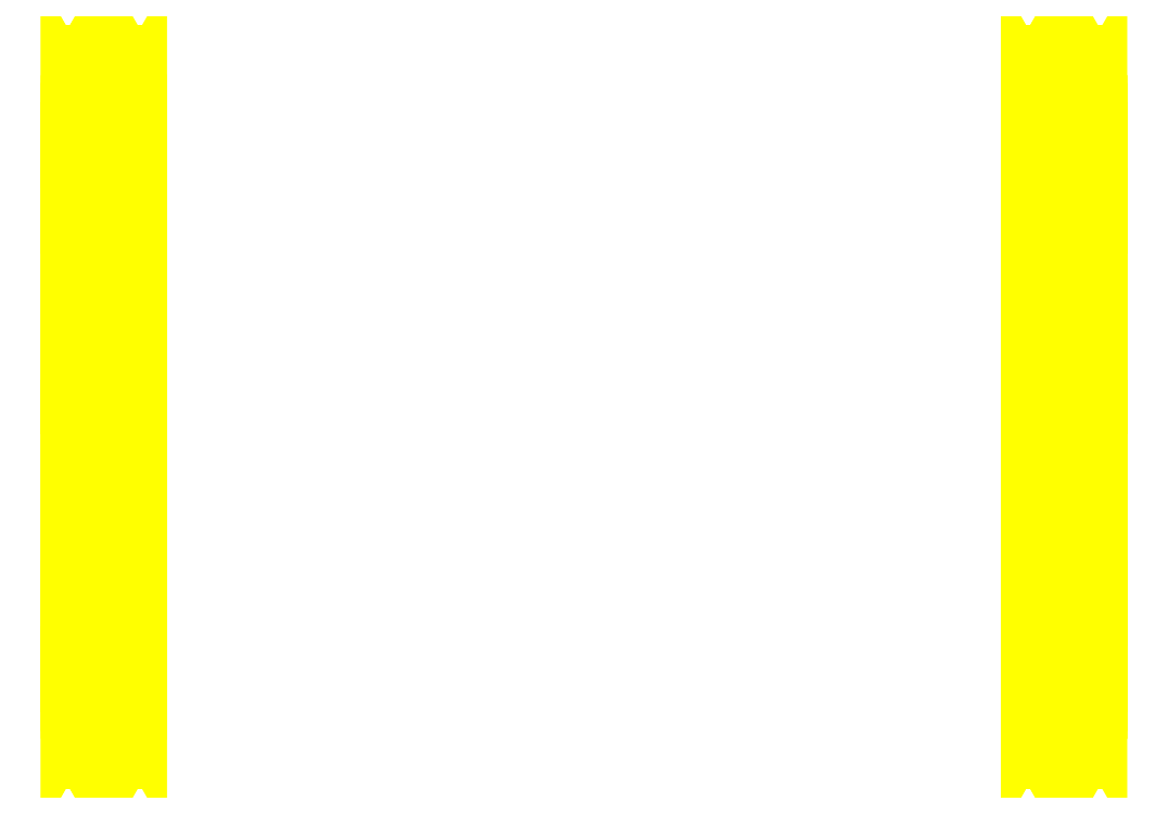
<metadata>
{"format":"dxf","ext":"dxf","renderer":"ezdxf+matplotlib","layout":"modelspace","background":"white","min_lineweight":24,"dpi":150}
</metadata>
<code>
0
SECTION
2
ENTITIES
0
3DFACE
8
WHEELS
10
-0.43
20
0.27
30
0
11
-0.415
21
0.296
31
0
12
-0.415
22
0.2093
32
-0.2093
13
-0.43
23
0.1909
33
-0.1909
0
3DFACE
8
WHEELS
10
-0.415
20
0.296
30
0
11
-0.385
21
0.296
31
0
12
-0.385
22
0.2093
32
-0.2093
13
-0.415
23
0.2093
33
-0.2093
0
3DFACE
8
WHEELS
10
-0.385
20
0.296
30
0
11
-0.37
21
0.27
31
0
12
-0.37
22
0.1909
32
-0.1909
13
-0.385
23
0.2093
33
-0.2093
0
3DFACE
8
WHEELS
10
-0.37
20
0.27
30
0
11
-0.385
21
0.244
31
0
12
-0.385
22
0.1725
32
-0.1725
13
-0.37
23
0.1909
33
-0.1909
0
3DFACE
8
WHEELS
10
-0.385
20
0.244
30
0
11
-0.385
21
-0.1725
31
0.1725
12
-0.385
22
-0.244
32
0
13
-0.385
23
0.1725
33
-0.1725
0
3DFACE
8
WHEELS
10
-0.415
20
0.244
30
0
11
-0.43
21
0.27
31
0
12
-0.43
22
0.1909
32
-0.1909
13
-0.415
23
0.1725
33
-0.1725
0
3DFACE
8
WHEELS
10
-0.43
20
0.1909
30
-0.1909
11
-0.415
21
0.2093
31
-0.2093
12
-0.415
22
0
32
-0.296
13
-0.43
23
0
33
-0.27
0
3DFACE
8
WHEELS
10
-0.415
20
0.2093
30
-0.2093
11
-0.385
21
0.2093
31
-0.2093
12
-0.385
22
0
32
-0.296
13
-0.415
23
0
33
-0.296
0
3DFACE
8
WHEELS
10
-0.385
20
0.2093
30
-0.2093
11
-0.37
21
0.1909
31
-0.1909
12
-0.37
22
0
32
-0.27
13
-0.385
23
0
33
-0.296
0
3DFACE
8
WHEELS
10
-0.37
20
0.1909
30
-0.1909
11
-0.385
21
0.1725
31
-0.1725
12
-0.385
22
0
32
-0.244
13
-0.37
23
0
33
-0.27
0
3DFACE
8
WHEELS
10
-0.385
20
0.1725
30
-0.1725
11
-0.385
21
-0.244
31
0
12
-0.385
22
-0.1725
32
-0.1725
13
-0.385
23
0
33
-0.244
0
3DFACE
8
WHEELS
10
-0.415
20
0.1725
30
-0.1725
11
-0.43
21
0.1909
31
-0.1909
12
-0.43
22
0
32
-0.27
13
-0.415
23
0
33
-0.244
0
3DFACE
8
WHEELS
10
-0.43
20
0
30
-0.27
11
-0.415
21
0
31
-0.296
12
-0.415
22
-0.2093
32
-0.2093
13
-0.43
23
-0.1909
33
-0.1909
0
3DFACE
8
WHEELS
10
-0.415
20
0
30
-0.296
11
-0.385
21
0
31
-0.296
12
-0.385
22
-0.2093
32
-0.2093
13
-0.415
23
-0.2093
33
-0.2093
0
3DFACE
8
WHEELS
10
-0.385
20
0
30
-0.296
11
-0.37
21
0
31
-0.27
12
-0.37
22
-0.1909
32
-0.1909
13
-0.385
23
-0.2093
33
-0.2093
0
3DFACE
8
WHEELS
10
-0.37
20
0
30
-0.27
11
-0.385
21
0
31
-0.244
12
-0.385
22
-0.1725
32
-0.1725
13
-0.37
23
-0.1909
33
-0.1909
0
3DFACE
8
WHEELS
10
-0.415
20
0
30
-0.244
11
-0.43
21
0
31
-0.27
12
-0.43
22
-0.1909
32
-0.1909
13
-0.415
23
-0.1725
33
-0.1725
0
3DFACE
8
WHEELS
10
-0.43
20
-0.1909
30
-0.1909
11
-0.415
21
-0.2093
31
-0.2093
12
-0.415
22
-0.296
32
0
13
-0.43
23
-0.27
33
0
0
3DFACE
8
WHEELS
10
-0.415
20
-0.2093
30
-0.2093
11
-0.385
21
-0.2093
31
-0.2093
12
-0.385
22
-0.296
32
0
13
-0.415
23
-0.296
33
0
0
3DFACE
8
WHEELS
10
-0.385
20
-0.2093
30
-0.2093
11
-0.37
21
-0.1909
31
-0.1909
12
-0.37
22
-0.27
32
0
13
-0.385
23
-0.296
33
0
0
3DFACE
8
WHEELS
10
-0.37
20
-0.1909
30
-0.1909
11
-0.385
21
-0.1725
31
-0.1725
12
-0.385
22
-0.244
32
0
13
-0.37
23
-0.27
33
0
0
3DFACE
8
WHEELS
10
-0.415
20
0
30
-0.244
11
-0.415
21
-0.1725
31
-0.1725
12
-0.415
22
-0.244
32
0
13
-0.415
23
0.1725
33
-0.1725
0
3DFACE
8
WHEELS
10
-0.415
20
-0.1725
30
-0.1725
11
-0.43
21
-0.1909
31
-0.1909
12
-0.43
22
-0.27
32
0
13
-0.415
23
-0.244
33
0
0
3DFACE
8
WHEELS
10
-0.43
20
-0.27
30
0
11
-0.415
21
-0.296
31
0
12
-0.415
22
-0.2093
32
0.2093
13
-0.43
23
-0.1909
33
0.1909
0
3DFACE
8
WHEELS
10
-0.415
20
-0.296
30
0
11
-0.385
21
-0.296
31
0
12
-0.385
22
-0.2093
32
0.2093
13
-0.415
23
-0.2093
33
0.2093
0
3DFACE
8
WHEELS
10
-0.385
20
-0.296
30
0
11
-0.37
21
-0.27
31
0
12
-0.37
22
-0.1909
32
0.1909
13
-0.385
23
-0.2093
33
0.2093
0
3DFACE
8
WHEELS
10
-0.37
20
-0.27
30
0
11
-0.385
21
-0.244
31
0
12
-0.385
22
-0.1725
32
0.1725
13
-0.37
23
-0.1909
33
0.1909
0
3DFACE
8
WHEELS
10
-0.415
20
0.1725
30
-0.1725
11
-0.415
21
-0.244
31
0
12
-0.415
22
-0.1725
32
0.1725
13
-0.415
23
0.244
33
1e-16
0
3DFACE
8
WHEELS
10
-0.415
20
-0.244
30
0
11
-0.43
21
-0.27
31
0
12
-0.43
22
-0.1909
32
0.1909
13
-0.415
23
-0.1725
33
0.1725
0
3DFACE
8
WHEELS
10
-0.43
20
-0.1909
30
0.1909
11
-0.415
21
-0.2093
31
0.2093
12
-0.415
22
-1e-16
32
0.296
13
-0.43
23
-1e-16
33
0.27
0
3DFACE
8
WHEELS
10
-0.415
20
-0.2093
30
0.2093
11
-0.385
21
-0.2093
31
0.2093
12
-0.385
22
-1e-16
32
0.296
13
-0.415
23
-1e-16
33
0.296
0
3DFACE
8
WHEELS
10
-0.385
20
-0.2093
30
0.2093
11
-0.37
21
-0.1909
31
0.1909
12
-0.37
22
-1e-16
32
0.27
13
-0.385
23
-1e-16
33
0.296
0
3DFACE
8
WHEELS
10
-0.37
20
-0.1909
30
0.1909
11
-0.385
21
-0.1725
31
0.1725
12
-0.385
22
0
32
0.244
13
-0.37
23
-1e-16
33
0.27
0
3DFACE
8
WHEELS
10
-0.415
20
0.244
30
0
11
-0.415
21
-0.1725
31
0.1725
12
-0.415
22
-1e-16
32
0.244
13
-0.415
23
0.1725
33
0.1725
0
3DFACE
8
WHEELS
10
-0.415
20
-0.1725
30
0.1725
11
-0.43
21
-0.1909
31
0.1909
12
-0.43
22
-1e-16
32
0.27
13
-0.415
23
-1e-16
33
0.244
0
3DFACE
8
WHEELS
10
-0.43
20
-1e-16
30
0.27
11
-0.415
21
-1e-16
31
0.296
12
-0.415
22
0.2093
32
0.2093
13
-0.43
23
0.1909
33
0.1909
0
3DFACE
8
WHEELS
10
-0.415
20
-1e-16
30
0.296
11
-0.385
21
-1e-16
31
0.296
12
-0.385
22
0.2093
32
0.2093
13
-0.415
23
0.2093
33
0.2093
0
3DFACE
8
WHEELS
10
-0.385
20
-1e-16
30
0.296
11
-0.37
21
-1e-16
31
0.27
12
-0.37
22
0.1909
32
0.1909
13
-0.385
23
0.2093
33
0.2093
0
3DFACE
8
WHEELS
10
-0.37
20
-1e-16
30
0.27
11
-0.385
21
0
31
0.244
12
-0.385
22
0.1725
32
0.1725
13
-0.37
23
0.1909
33
0.1909
0
3DFACE
8
WHEELS
10
-0.385
20
0
30
0.244
11
-0.385
21
-0.1725
31
0.1725
12
-0.385
22
0.244
32
0
13
-0.385
23
0.1725
33
0.1725
0
3DFACE
8
WHEELS
10
-0.415
20
-1e-16
30
0.244
11
-0.43
21
-1e-16
31
0.27
12
-0.43
22
0.1909
32
0.1909
13
-0.415
23
0.1725
33
0.1725
0
3DFACE
8
WHEELS
10
-0.43
20
0.1909
30
0.1909
11
-0.415
21
0.2093
31
0.2093
12
-0.415
22
0.296
32
0
13
-0.43
23
0.27
33
0
0
3DFACE
8
WHEELS
10
-0.415
20
0.2093
30
0.2093
11
-0.385
21
0.2093
31
0.2093
12
-0.385
22
0.296
32
0
13
-0.415
23
0.296
33
0
0
3DFACE
8
WHEELS
10
-0.385
20
0.2093
30
0.2093
11
-0.37
21
0.1909
31
0.1909
12
-0.37
22
0.27
32
0
13
-0.385
23
0.296
33
0
0
3DFACE
8
WHEELS
10
-0.37
20
0.1909
30
0.1909
11
-0.385
21
0.1725
31
0.1725
12
-0.385
22
0.244
32
0
13
-0.37
23
0.27
33
0
0
3DFACE
8
WHEELS
10
-0.415
20
0.1725
30
0.1725
11
-0.43
21
0.1909
31
0.1909
12
-0.43
22
0.27
32
0
13
-0.415
23
0.244
33
0
0
3DFACE
8
WHEELS
10
0.385
20
0
30
-0.244
11
0.385
21
-0.1725
31
-0.1725
12
0.385
22
-0.244
32
0
13
0.385
23
0.1725
33
-0.1725
0
3DFACE
8
WHEELS
10
0.385
20
0.1725
30
-0.1725
11
0.385
21
-0.244
31
0
12
0.385
22
-0.1725
32
0.1725
13
0.385
23
0.244
33
1e-16
0
3DFACE
8
WHEELS
10
0.415
20
0.1725
30
-0.1725
11
0.415
21
-0.244
31
0
12
0.415
22
-0.1725
32
-0.1725
13
0.415
23
0
33
-0.244
0
3DFACE
8
WHEELS
10
0.415
20
0.244
30
0
11
0.415
21
-0.1725
31
0.1725
12
0.415
22
-0.244
32
0
13
0.415
23
0.1725
33
-0.1725
0
3DFACE
8
WHEELS
10
0.385
20
-0.1725
30
-0.1725
11
0.37
21
-0.1909
31
-0.1909
12
0.37
22
-0.27
32
0
13
0.385
23
-0.244
33
0
0
3DFACE
8
WHEELS
10
0.43
20
-0.1909
30
-0.1909
11
0.415
21
-0.1725
31
-0.1725
12
0.415
22
-0.244
32
0
13
0.43
23
-0.27
33
0
0
3DFACE
8
WHEELS
10
0.415
20
-0.2093
30
-0.2093
11
0.43
21
-0.1909
31
-0.1909
12
0.43
22
-0.27
32
0
13
0.415
23
-0.296
33
0
0
3DFACE
8
WHEELS
10
0.385
20
-0.2093
30
-0.2093
11
0.415
21
-0.2093
31
-0.2093
12
0.415
22
-0.296
32
0
13
0.385
23
-0.296
33
0
0
3DFACE
8
WHEELS
10
0.37
20
-0.1909
30
-0.1909
11
0.385
21
-0.2093
31
-0.2093
12
0.385
22
-0.296
32
0
13
0.37
23
-0.27
33
0
0
3DFACE
8
WHEELS
10
0.385
20
0.244
30
0
11
0.37
21
0.27
31
0
12
0.37
22
0.1909
32
-0.1909
13
0.385
23
0.1725
33
-0.1725
0
3DFACE
8
WHEELS
10
0.43
20
0.27
30
0
11
0.415
21
0.244
31
0
12
0.415
22
0.1725
32
-0.1725
13
0.43
23
0.1909
33
-0.1909
0
3DFACE
8
WHEELS
10
0.415
20
0.296
30
0
11
0.43
21
0.27
31
0
12
0.43
22
0.1909
32
-0.1909
13
0.415
23
0.2093
33
-0.2093
0
3DFACE
8
WHEELS
10
0.385
20
0.296
30
0
11
0.415
21
0.296
31
0
12
0.415
22
0.2093
32
-0.2093
13
0.385
23
0.2093
33
-0.2093
0
3DFACE
8
WHEELS
10
0.37
20
0.27
30
0
11
0.385
21
0.296
31
0
12
0.385
22
0.2093
32
-0.2093
13
0.37
23
0.1909
33
-0.1909
0
3DFACE
8
WHEELS
10
0.385
20
0
30
-0.244
11
0.37
21
0
31
-0.27
12
0.37
22
-0.1909
32
-0.1909
13
0.385
23
-0.1725
33
-0.1725
0
3DFACE
8
WHEELS
10
0.43
20
0
30
-0.27
11
0.415
21
0
31
-0.244
12
0.415
22
-0.1725
32
-0.1725
13
0.43
23
-0.1909
33
-0.1909
0
3DFACE
8
WHEELS
10
0.415
20
0
30
-0.296
11
0.43
21
0
31
-0.27
12
0.43
22
-0.1909
32
-0.1909
13
0.415
23
-0.2093
33
-0.2093
0
3DFACE
8
WHEELS
10
0.385
20
0
30
-0.296
11
0.415
21
0
31
-0.296
12
0.415
22
-0.2093
32
-0.2093
13
0.385
23
-0.2093
33
-0.2093
0
3DFACE
8
WHEELS
10
0.37
20
0
30
-0.27
11
0.385
21
0
31
-0.296
12
0.385
22
-0.2093
32
-0.2093
13
0.37
23
-0.1909
33
-0.1909
0
3DFACE
8
WHEELS
10
0.385
20
0.1725
30
-0.1725
11
0.37
21
0.1909
31
-0.1909
12
0.37
22
0
32
-0.27
13
0.385
23
0
33
-0.244
0
3DFACE
8
WHEELS
10
0.43
20
0.1909
30
-0.1909
11
0.415
21
0.1725
31
-0.1725
12
0.415
22
0
32
-0.244
13
0.43
23
0
33
-0.27
0
3DFACE
8
WHEELS
10
0.415
20
0.2093
30
-0.2093
11
0.43
21
0.1909
31
-0.1909
12
0.43
22
0
32
-0.27
13
0.415
23
0
33
-0.296
0
3DFACE
8
WHEELS
10
0.385
20
0.2093
30
-0.2093
11
0.415
21
0.2093
31
-0.2093
12
0.415
22
0
32
-0.296
13
0.385
23
0
33
-0.296
0
3DFACE
8
WHEELS
10
0.37
20
0.1909
30
-0.1909
11
0.385
21
0.2093
31
-0.2093
12
0.385
22
0
32
-0.296
13
0.37
23
0
33
-0.27
0
3DFACE
8
WHEELS
10
0.385
20
0.244
30
0
11
0.385
21
-0.1725
31
0.1725
12
0.385
22
-1e-16
32
0.244
13
0.385
23
0.1725
33
0.1725
0
3DFACE
8
WHEELS
10
0.415
20
0
30
0.244
11
0.415
21
-0.1725
31
0.1725
12
0.415
22
0.244
32
0
13
0.415
23
0.1725
33
0.1725
0
3DFACE
8
WHEELS
10
0.415
20
0.2093
30
0.2093
11
0.43
21
0.1909
31
0.1909
12
0.43
22
0.27
32
0
13
0.415
23
0.296
33
0
0
3DFACE
8
WHEELS
10
0.385
20
0.2093
30
0.2093
11
0.415
21
0.2093
31
0.2093
12
0.415
22
0.296
32
0
13
0.385
23
0.296
33
0
0
3DFACE
8
WHEELS
10
0.37
20
0.1909
30
0.1909
11
0.385
21
0.2093
31
0.2093
12
0.385
22
0.296
32
0
13
0.37
23
0.27
33
0
0
3DFACE
8
WHEELS
10
0.385
20
-1e-16
30
0.244
11
0.37
21
-1e-16
31
0.27
12
0.37
22
0.1909
32
0.1909
13
0.385
23
0.1725
33
0.1725
0
3DFACE
8
WHEELS
10
0.43
20
-1e-16
30
0.27
11
0.415
21
0
31
0.244
12
0.415
22
0.1725
32
0.1725
13
0.43
23
0.1909
33
0.1909
0
3DFACE
8
WHEELS
10
0.415
20
-1e-16
30
0.296
11
0.43
21
-1e-16
31
0.27
12
0.43
22
0.1909
32
0.1909
13
0.415
23
0.2093
33
0.2093
0
3DFACE
8
WHEELS
10
0.37
20
-1e-16
30
0.27
11
0.385
21
-1e-16
31
0.296
12
0.385
22
0.2093
32
0.2093
13
0.37
23
0.1909
33
0.1909
0
3DFACE
8
WHEELS
10
0.385
20
-0.1725
30
0.1725
11
0.37
21
-0.1909
31
0.1909
12
0.37
22
-1e-16
32
0.27
13
0.385
23
-1e-16
33
0.244
0
3DFACE
8
WHEELS
10
0.43
20
-0.1909
30
0.1909
11
0.415
21
-0.1725
31
0.1725
12
0.415
22
0
32
0.244
13
0.43
23
-1e-16
33
0.27
0
3DFACE
8
WHEELS
10
0.415
20
-0.2093
30
0.2093
11
0.43
21
-0.1909
31
0.1909
12
0.43
22
-1e-16
32
0.27
13
0.415
23
-1e-16
33
0.296
0
3DFACE
8
WHEELS
10
0.37
20
-0.1909
30
0.1909
11
0.385
21
-0.2093
31
0.2093
12
0.385
22
-1e-16
32
0.296
13
0.37
23
-1e-16
33
0.27
0
3DFACE
8
WHEELS
10
0.415
20
-0.296
30
0
11
0.43
21
-0.27
31
0
12
0.43
22
-0.1909
32
0.1909
13
0.415
23
-0.2093
33
0.2093
0
3DFACE
8
WHEELS
10
0.385
20
-0.296
30
0
11
0.415
21
-0.296
31
0
12
0.415
22
-0.2093
32
0.2093
13
0.385
23
-0.2093
33
0.2093
0
3DFACE
8
WHEELS
10
0.37
20
-0.27
30
0
11
0.385
21
-0.296
31
0
12
0.385
22
-0.2093
32
0.2093
13
0.37
23
-0.1909
33
0.1909
0
3DFACE
8
WHEELS
10
0.385
20
0.1725
30
0.1725
11
0.37
21
0.1909
31
0.1909
12
0.37
22
0.27
32
0
13
0.385
23
0.244
33
0
0
3DFACE
8
WHEELS
10
0.43
20
0.1909
30
0.1909
11
0.415
21
0.1725
31
0.1725
12
0.415
22
0.244
32
0
13
0.43
23
0.27
33
0
0
3DFACE
8
WHEELS
10
0.385
20
-0.244
30
0
11
0.37
21
-0.27
31
0
12
0.37
22
-0.1909
32
0.1909
13
0.385
23
-0.1725
33
0.1725
0
3DFACE
8
WHEELS
10
0.43
20
-0.27
30
0
11
0.415
21
-0.244
31
0
12
0.415
22
-0.1725
32
0.1725
13
0.43
23
-0.1909
33
0.1909
0
3DFACE
8
WHEELS
10
0.385
20
-1e-16
30
0.296
11
0.415
21
-1e-16
31
0.296
12
0.415
22
0.2093
32
0.2093
13
0.385
23
0.2093
33
0.2093
0
3DFACE
8
WHEELS
10
0.385
20
-0.2093
30
0.2093
11
0.415
21
-0.2093
31
0.2093
12
0.415
22
-1e-16
32
0.296
13
0.385
23
-1e-16
33
0.296
0
VIEWPORT
8
0
10
144.7
20
101.2
30
0
40
391.1
41
222.2
68
     2
69
     1
0
VIEWPORT
8
0
10
139.2
20
100.8
30
0
40
222.8
41
161.3
68
     1
69
     2
0
ENDSEC
0
EOF

</code>
